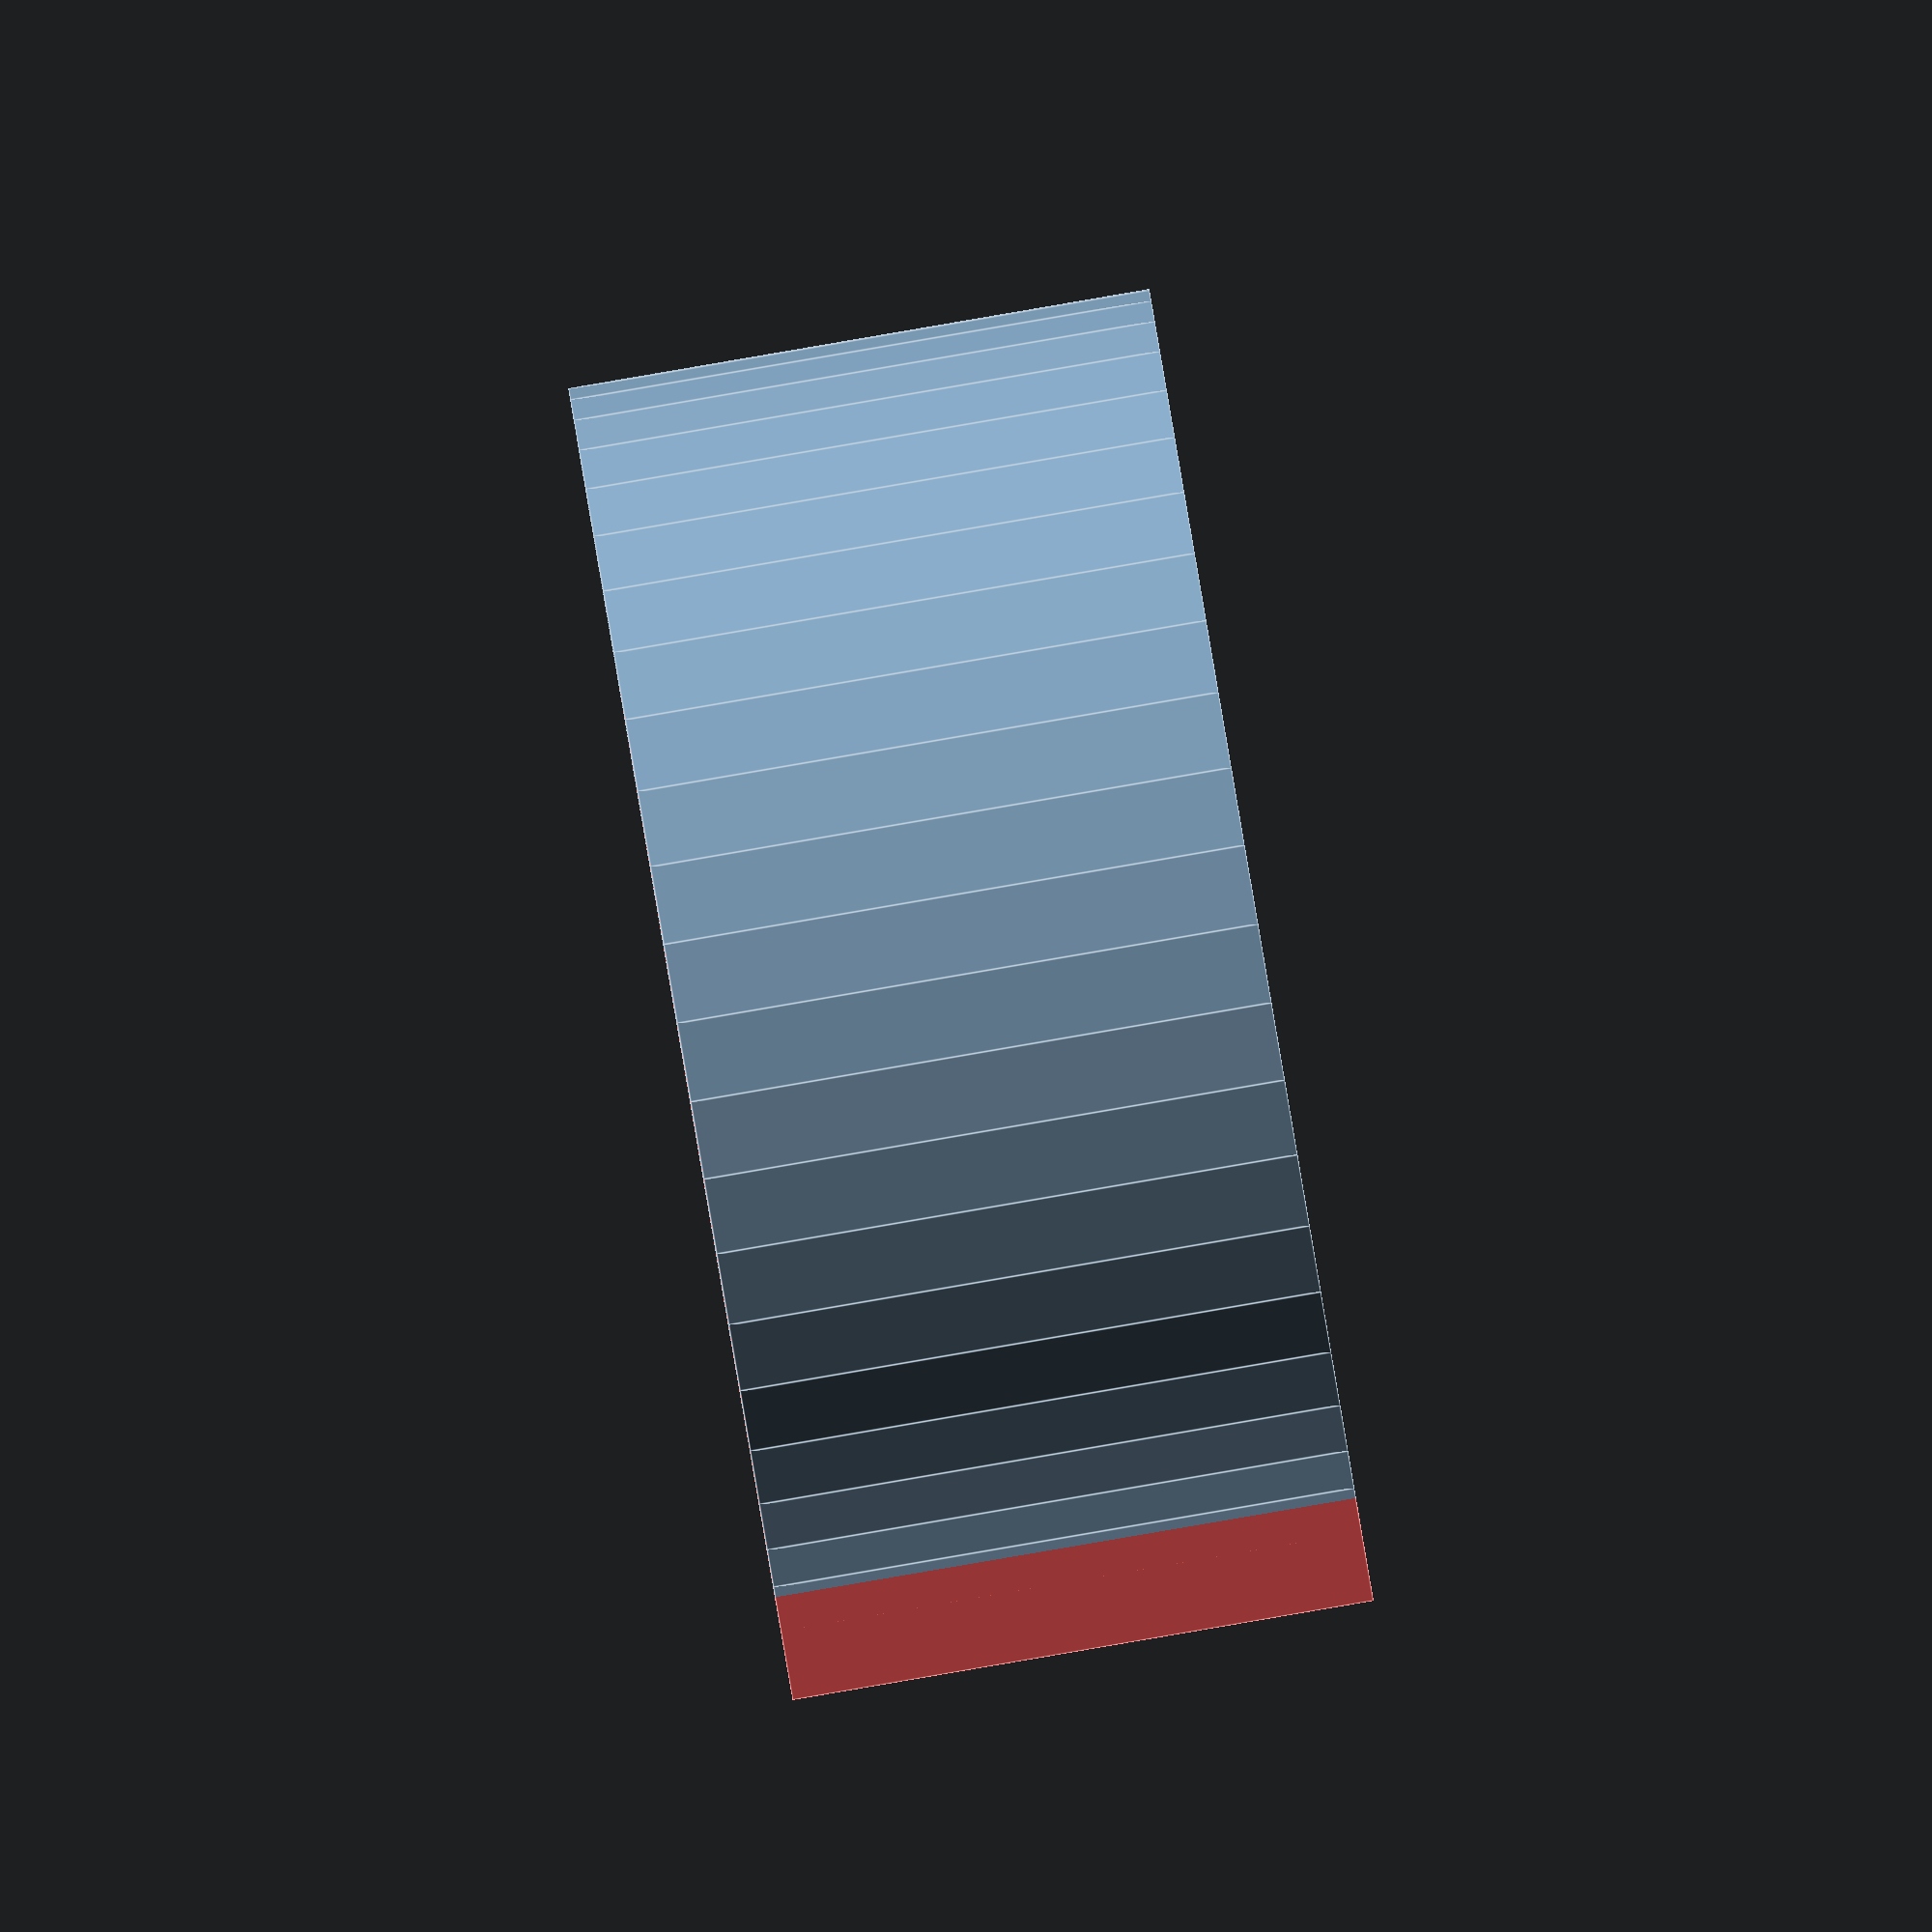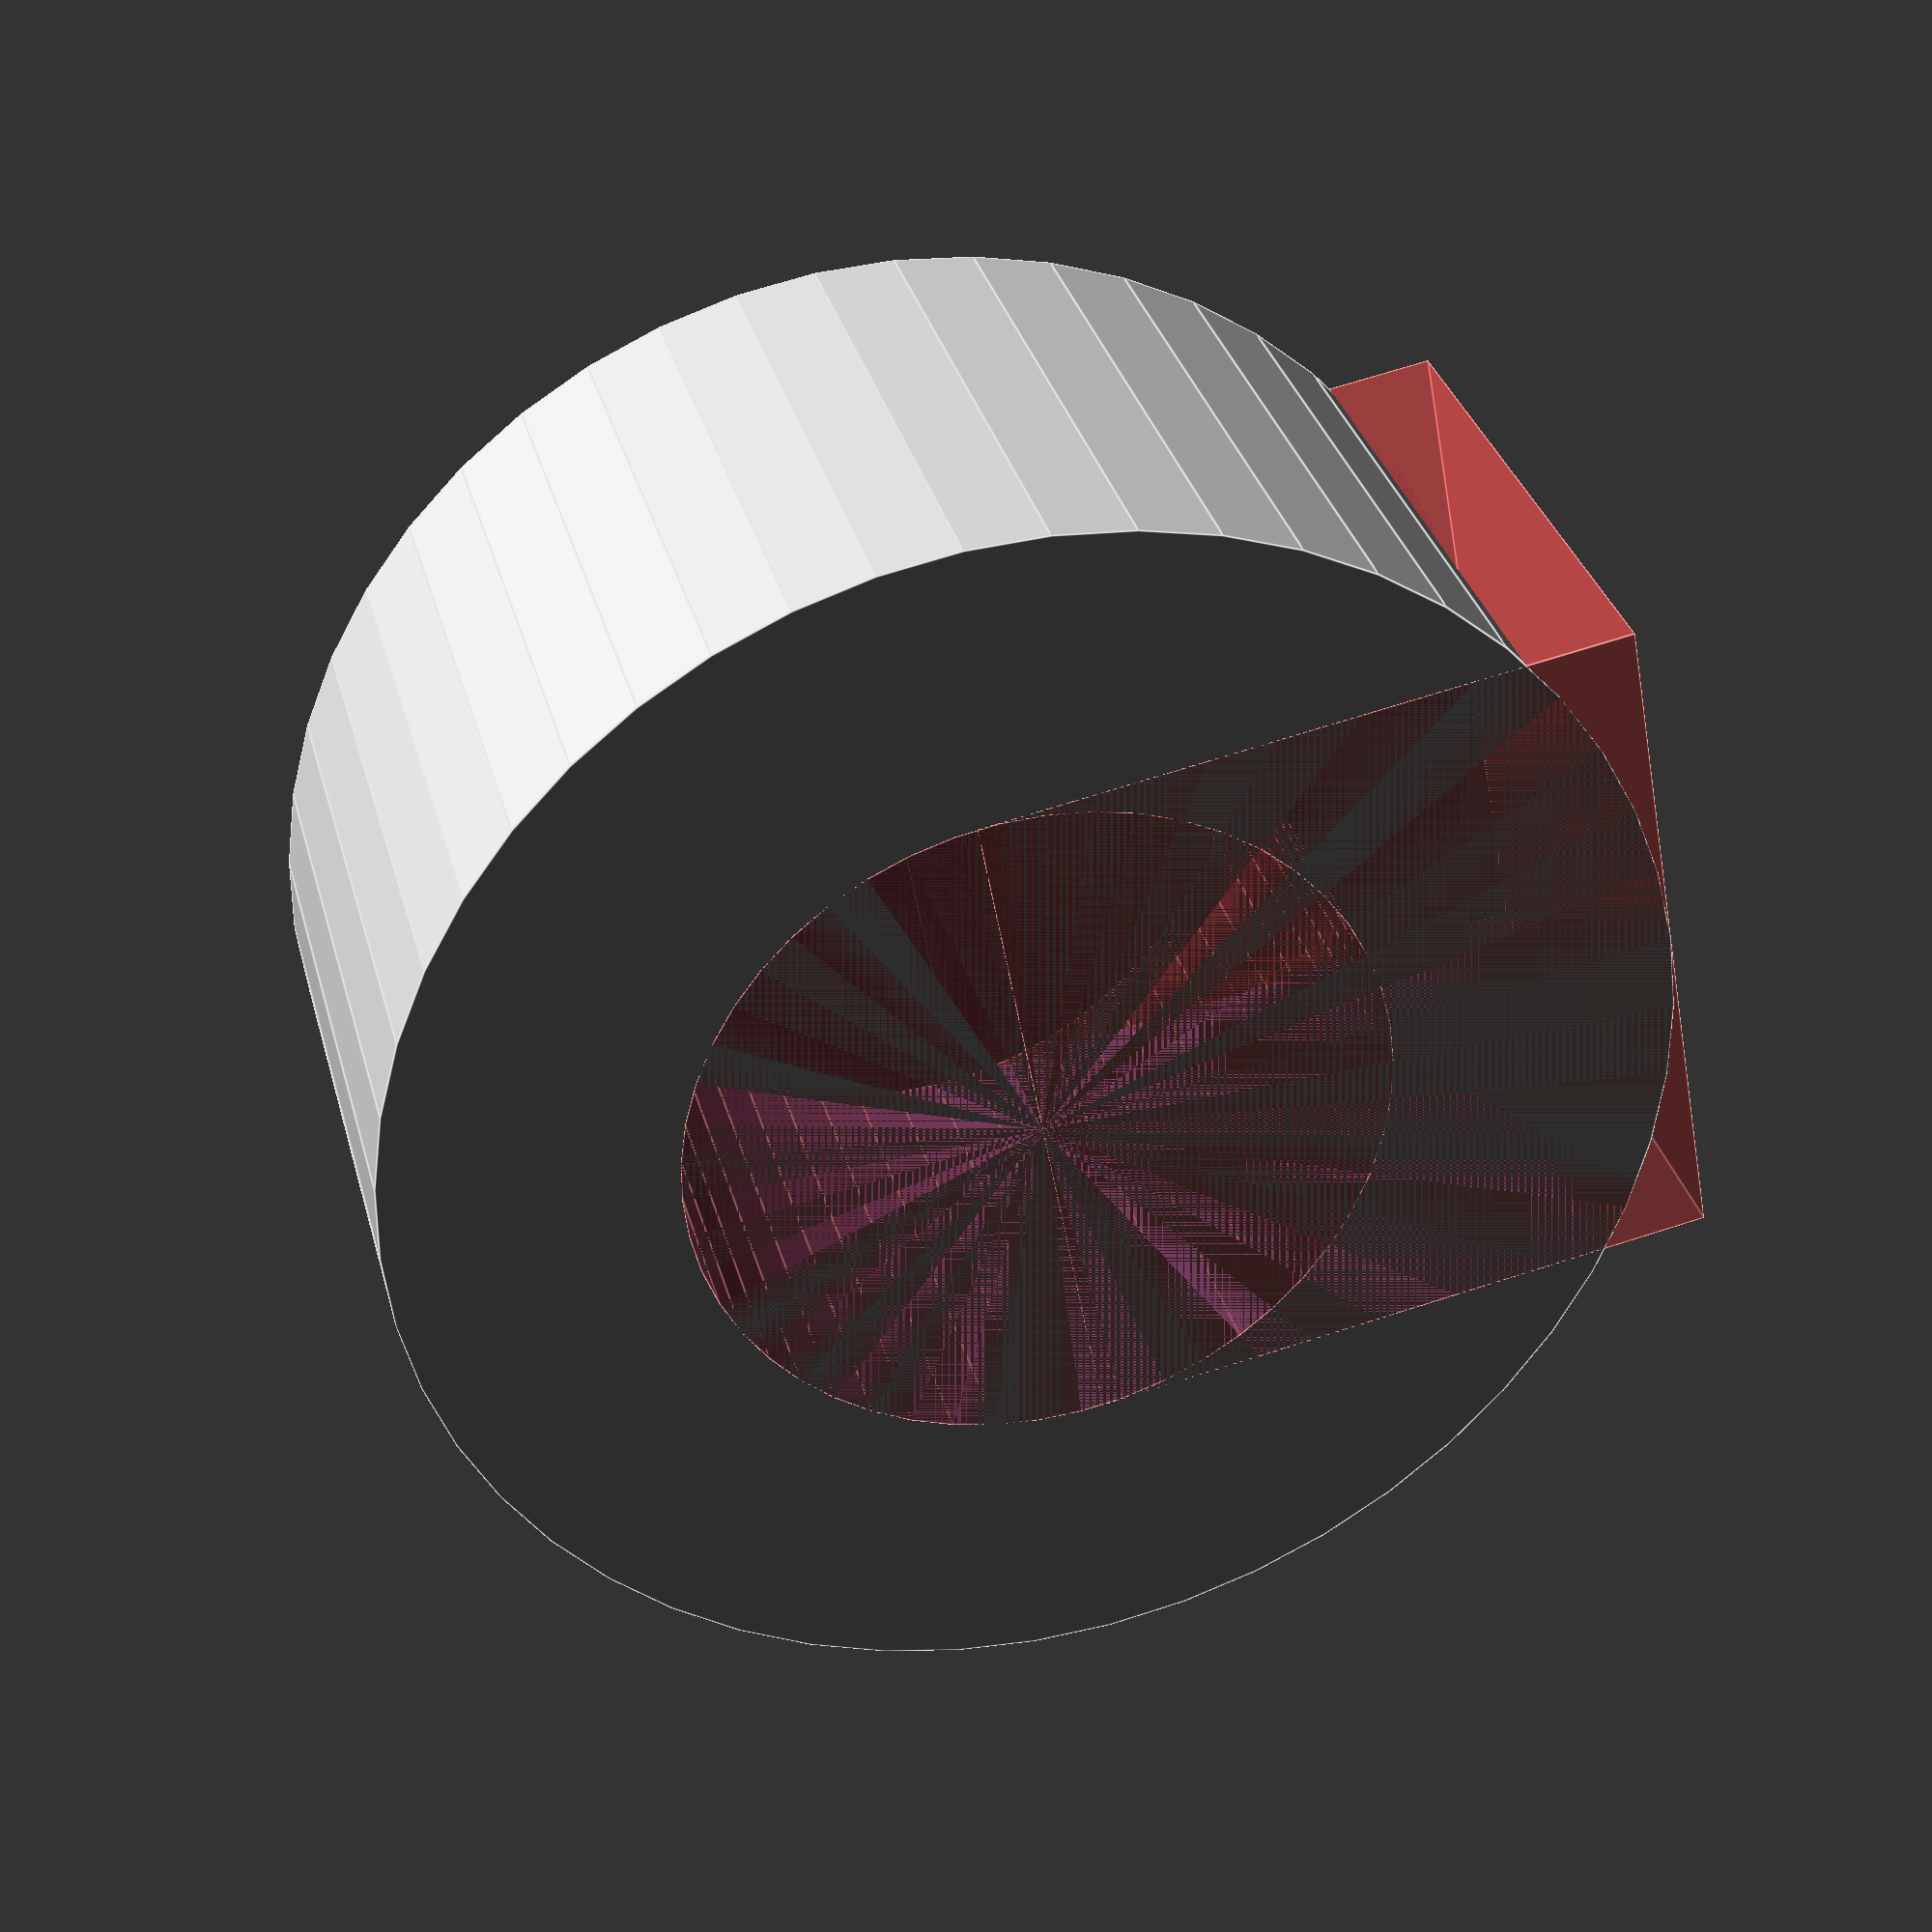
<openscad>
use <MCAD/boxes.scad>

// Spool width = 55m.
// 5 spools = 6 partitions
// partition 3mm
// 6x3 = 18mm

numberOfSpools = 5;
spoolWidth = 55;
partitionWidth = 3; // 3mm acrylic

// Overall size 
// make 1/2 width to allow for one either side
width = (spoolWidth - ((numberOfSpools+1) * partitionWidth)) / 2;
outerRadius = 20; 
innerHoleRadius = 11;

$fn=50;

// -----------------------------------------
// RodSupport
// -----------------------------------------
module Padding() {
mountHoleOffset = outerRadius*(2/3);
    
    difference() {
        union() {
            cylinder(r=outerRadius, h=width,center=false);
        }
        union() {
            // Inner hole for rod.
            #cylinder(r=innerHoleRadius, h=width,center=false);
            
            translate([0,-innerHoleRadius,0]) {
                #cube([outerRadius,innerHoleRadius*2,width]);
            }
            
            // cube so that the padding can be slipped on once rod is inplace.
        }
    }
}


// -----------------------------------------
// -----------------------------------------
module Debug() {
    union() {
        Padding();
    }
}

// Comment out when building, uncomment for debug.
Debug();
</openscad>
<views>
elev=270.2 azim=168.3 roll=260.3 proj=o view=edges
elev=146.9 azim=10.6 roll=14.3 proj=p view=edges
</views>
